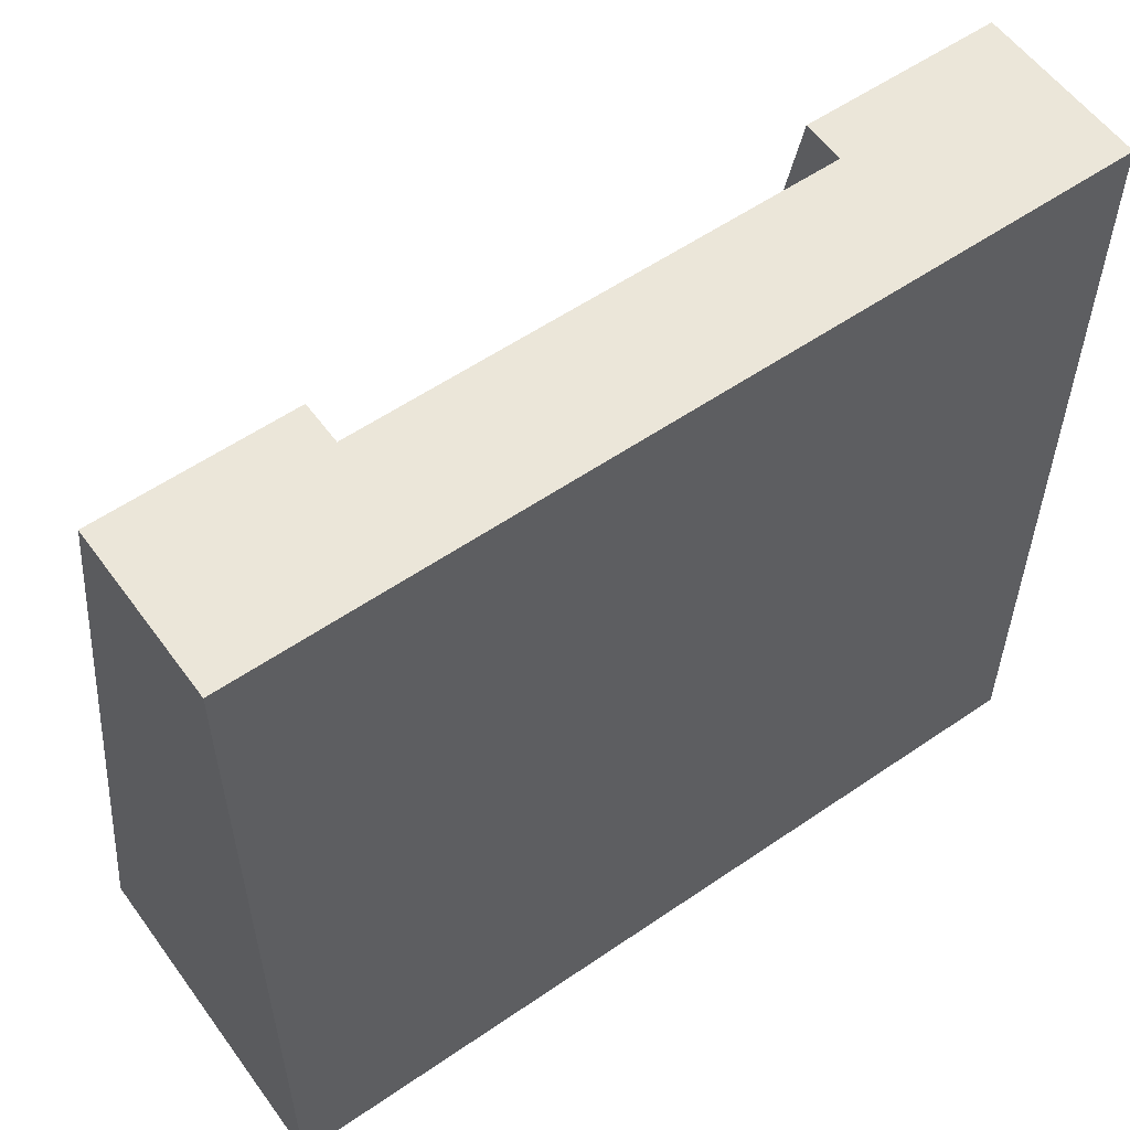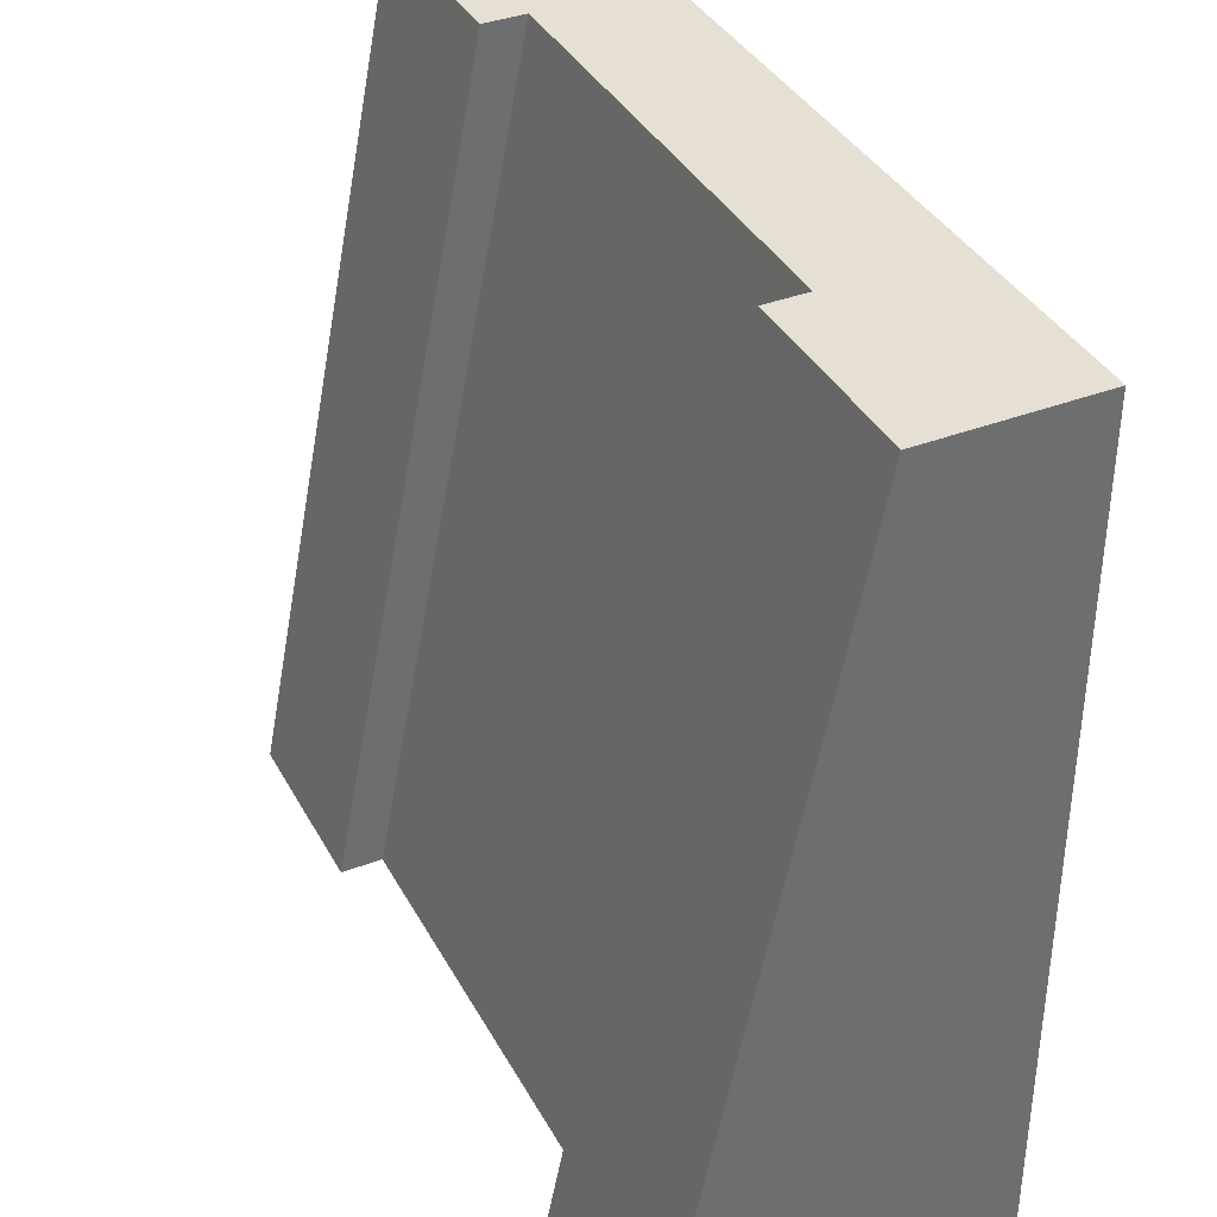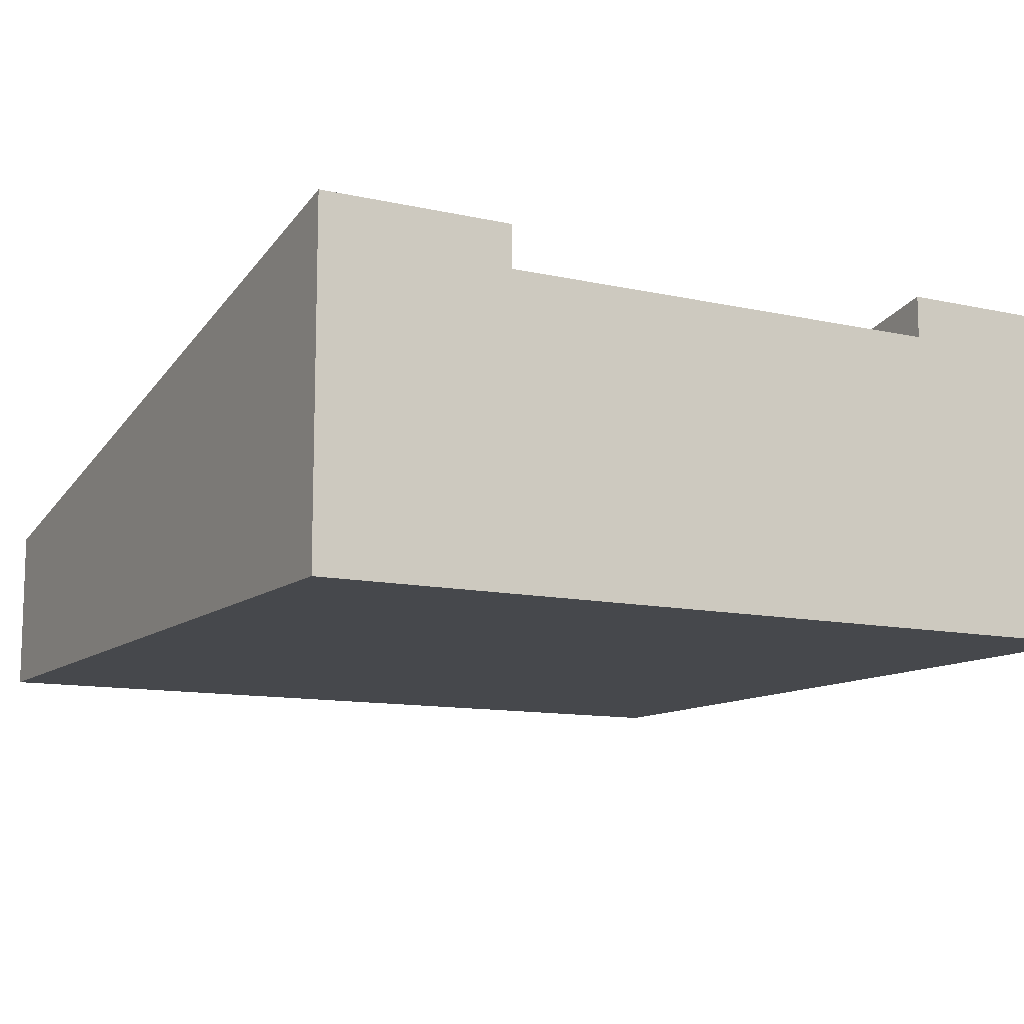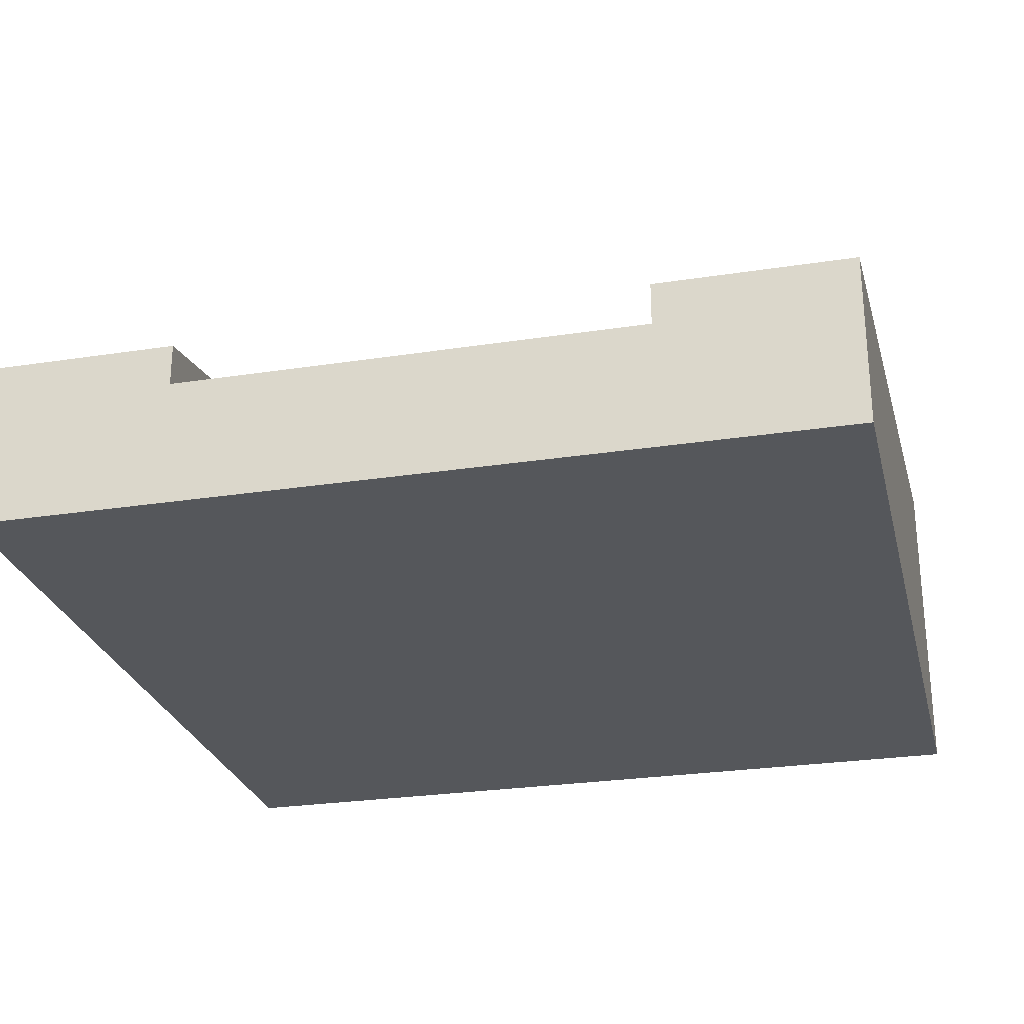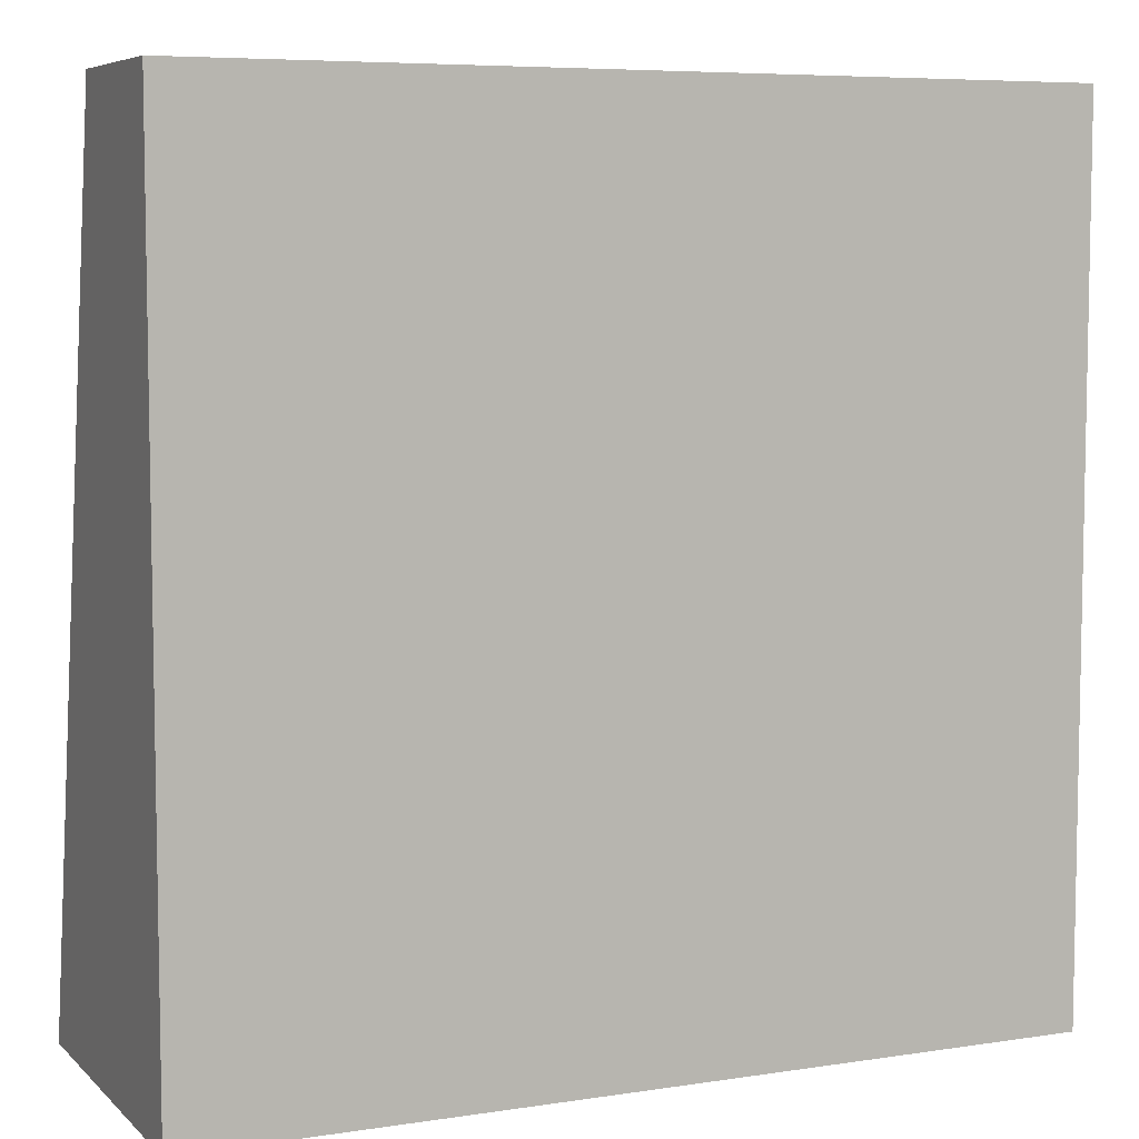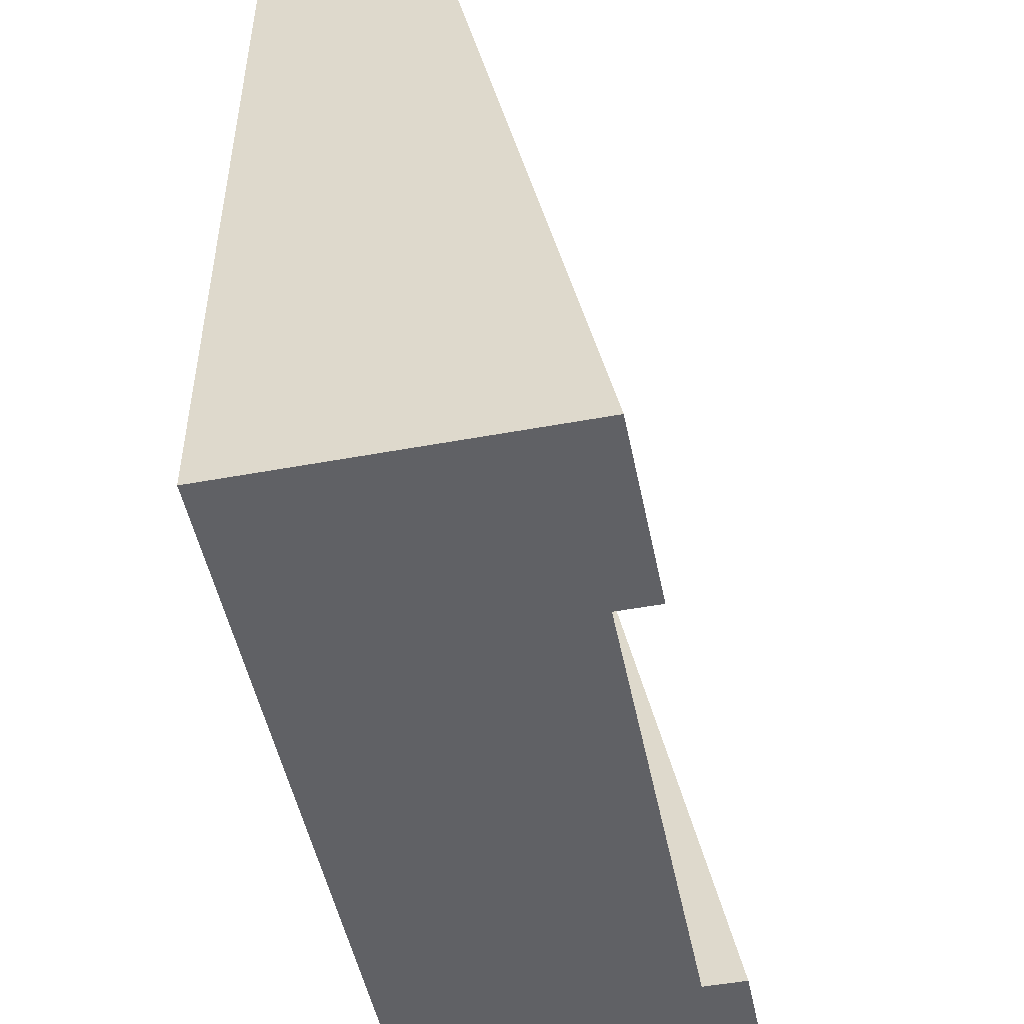
<metadata>
{"format":"obj","ext":"obj","renderer":"f3d","projection":"perspective","resolution":1024,"background":"white","views":[{"elev":56.9,"azim":-35.6,"up":"+Z"},{"elev":37.9,"azim":-115.9,"up":"+Z"},{"elev":-11.3,"azim":151.2,"up":"+Y"},{"elev":-26.6,"azim":13.6,"up":"+Y"},{"elev":6.7,"azim":-24.1,"up":"+Z"},{"elev":-50.0,"azim":101.5,"up":"+Z"}]}
</metadata>
<code>
g snow_tile_straightHill
v -0.5 0.3 -0.5
v -0.5 0.4 -0.5
v -0.5 0.1 0.5
v -0.5 0.2 0.5
v 0.5 0.3 -0.5
v -0.275 0.35 -0.5
v -0.275 0.4 -0.5
v 0.275 0.35 -0.5
v 0.5 0.4 -0.5
v -0.1812 0.35 -0.5
v 0.1812 0.35 -0.5
v 0.275 0.4 -0.5
v 0.5 0.1 0.5
v 0.5 0.2 0.5
v 0.275 0.2 0.5
v 0.275 0.15 0.5
v -0.275 0.15 0.5
v 0.1812 0.15 0.5
v -0.1812 0.15 0.5
v -0.275 0.2 0.5
v 0.5 0 -0.5
v 0.5 0 0.5
v -0.5 0 -0.5
v -0.5 0 0.5
f 3 2 1
f 2 3 4
f 1 6 5
f 6 1 2
f 6 2 7
f 8 5 6
f 5 8 9
f 8 6 10
f 8 10 11
f 9 8 12
f 9 13 5
f 13 9 14
f 12 14 9
f 14 12 15
f 13 16 3
f 16 13 14
f 16 14 15
f 17 3 16
f 3 17 4
f 17 16 18
f 17 18 19
f 4 17 20
f 2 20 7
f 20 2 4
f 6 19 10
f 19 6 17
f 20 6 7
f 6 20 17
f 11 16 8
f 16 11 18
f 16 12 8
f 12 16 15
f 13 21 5
f 21 13 22
f 23 3 1
f 3 23 24
f 22 23 21
f 23 22 24
f 13 24 22
f 24 13 3
f 1 21 23
f 21 1 5
f 10 18 11
f 18 10 19

</code>
